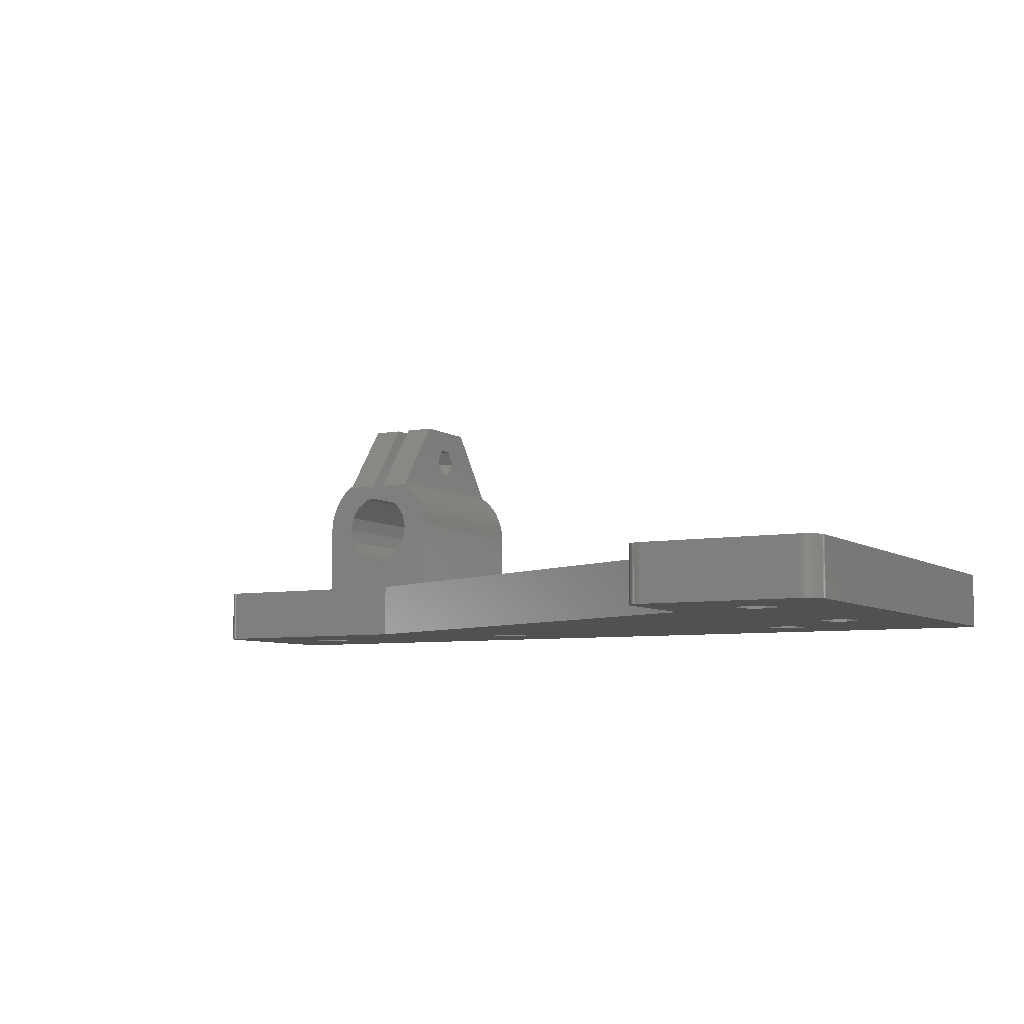
<metadata>
{"format":"stl","ext":"stl","renderer":"f3d","projection":"perspective","resolution":1024,"background":"white","views":[{"elev":-6.8,"azim":-151.0,"up":"+Z"}]}
</metadata>
<code>
# stl→obj: 456 verts, 940 faces
v -20 -18 0
v -20 33 6
v -20 33 0
v -20 -18 6
v -18.07 -20 0
v 44.25 -20 6
v -18.07 -20 6
v 44.25 -20 0
v 58.25 -20 0
v 73.07 -20 6
v 58.25 -20 6
v 73.07 -20 0
v 73.48 -0.05941 0
v 73.35 -0.03038 6
v 73.48 -0.05941 6
v 73.35 -0.03038 0
v 75 -18.14 6
v 75 -18 0
v 75 -18 6
v 75 -18.14 0
v -18.75 -19.85 0
v -18.62 -19.9 6
v -18.75 -19.85 6
v -18.62 -19.9 0
v -19.44 -19.39 0
v -19.53 -19.29 6
v -19.53 -19.29 0
v -19.44 -19.39 6
v -10 22.84 6
v 0 22 6
v -8.469 23.47 6
v -8.469 1.531 6
v -7.835 0 6
v -10 2.165 6
v -11.53 23.47 6
v -11.53 1.531 6
v -12.16 25 6
v -7.835 25 6
v 0 33 6
v -1.93 35 6
v -0.004871 33.14 6
v -0.01946 33.28 6
v -0.0437 33.42 6
v -0.07748 33.55 6
v -0.1206 33.68 6
v -0.1729 33.81 6
v -0.2341 33.94 6
v -0.3039 34.06 6
v -0.382 34.18 6
v -0.4679 34.29 6
v -0.5613 34.39 6
v -0.6617 34.49 6
v -0.7687 34.58 6
v -0.8816 34.66 6
v -1 34.73 6
v -1.123 34.8 6
v -1.251 34.85 6
v -1.382 34.9 6
v -1.516 34.94 6
v -1.653 34.97 6
v -1.791 34.99 6
v -8.469 26.53 6
v 0 -7.835 6
v -1.531 -8.469 6
v -10 27.16 6
v -18.07 35 6
v -11.53 26.53 6
v 44.25 0 6
v 39.66 -10 6
v 39.03 -8.469 6
v 37.5 -7.835 6
v 35.97 -8.469 6
v 2.165 -10 6
v 35.34 -10 6
v 1.531 -8.469 6
v 50 0 6
v 39.03 -11.53 6
v 37.5 -12.16 6
v 35.97 -11.53 6
v 1.531 -11.53 6
v 0 -12.16 6
v -8.469 -1.531 6
v -2.165 -10 6
v -10 -2.165 6
v -11.53 -1.531 6
v -1.531 -11.53 6
v -12.16 0 6
v -18.21 34.99 6
v -18.35 34.97 6
v -18.48 34.94 6
v -18.21 -19.99 6
v -18.62 34.9 6
v -18.35 -19.97 6
v -18.75 34.85 6
v -18.48 -19.94 6
v -18.88 34.8 6
v -19 34.73 6
v -19.12 34.66 6
v -18.88 -19.8 6
v -19.23 34.58 6
v -19 -19.73 6
v -19.34 34.49 6
v -19.12 -19.66 6
v -19.44 34.39 6
v -19.23 -19.58 6
v -19.53 34.29 6
v -19.34 -19.49 6
v -19.62 34.18 6
v -19.7 34.06 6
v -19.77 33.94 6
v -19.62 -19.18 6
v -19.83 33.81 6
v -19.7 -19.06 6
v -19.88 33.68 6
v -19.77 -18.94 6
v -19.92 33.55 6
v -19.83 -18.81 6
v -19.96 33.42 6
v -19.88 -18.68 6
v -19.98 33.28 6
v -19.92 -18.55 6
v -20 33.14 6
v -19.96 -18.42 6
v -19.98 -18.28 6
v -20 -18.14 6
v 73.07 -0.001218 6
v 75 -2 6
v 75 -1.86 6
v 67.16 -10 6
v 74.98 -1.722 6
v 66.53 -11.53 6
v 74.96 -1.584 6
v 74.92 -1.449 6
v 74.88 -1.316 6
v 74.98 -18.28 6
v 74.83 -1.187 6
v 74.96 -18.42 6
v 74.77 -1.061 6
v 74.92 -18.55 6
v 74.7 -0.9402 6
v 74.88 -18.68 6
v 74.62 -0.8244 6
v 74.83 -18.81 6
v 74.53 -0.7144 6
v 74.77 -18.94 6
v 74.44 -0.6107 6
v 74.7 -19.06 6
v 74.34 -0.5137 6
v 74.62 -19.18 6
v 74.23 -0.424 6
v 74.53 -19.29 6
v 74.12 -0.3419 6
v 74.44 -19.39 6
v 74 -0.2679 6
v 74.34 -19.49 6
v 73.88 -0.2024 6
v 74.23 -19.58 6
v 73.75 -0.1456 6
v 74.12 -19.66 6
v 73.62 -0.09789 6
v 74 -19.73 6
v 73.88 -19.8 6
v 73.75 -19.85 6
v 73.21 -0.01096 6
v 73.62 -19.9 6
v 66.53 -8.469 6
v 73.48 -19.94 6
v 73.35 -19.97 6
v 65 -7.835 6
v 58.25 -0.001218 6
v 63.47 -8.469 6
v 62.84 -10 6
v 73.21 -19.99 6
v 65 -12.16 6
v 63.47 -11.53 6
v 73.21 -19.99 0
v -18.35 -19.97 0
v -18.21 -19.99 0
v 73.07 -0.001218 0
v 58.25 -0.001218 0
v -19.12 -19.66 0
v -19 -19.73 0
v -18.88 -19.8 0
v -19.62 -19.18 0
v -19.7 -19.06 0
v -20 -18.14 0
v -19.88 -18.68 0
v -19.92 -18.55 0
v -19.96 -18.42 0
v 73.21 -0.01096 0
v 75 -1.86 0
v 75 -2 0
v 73.35 -19.97 0
v -18.48 -19.94 0
v -19.23 -19.58 0
v -19.34 -19.49 0
v -19.77 -18.94 0
v -10 2.165 0
v 0 22 0
v -8.469 1.531 0
v -8.469 23.47 0
v -7.835 25 0
v -10 22.84 0
v -11.53 1.531 0
v -11.53 23.47 0
v -12.16 0 0
v 39.03 -11.53 0
v 39.66 -10 0
v 37.5 -12.16 0
v 35.97 -11.53 0
v 2.165 -10 0
v 35.34 -10 0
v 1.531 -11.53 0
v 0 -12.16 0
v -2.165 -10 0
v -1.531 -11.53 0
v -8.469 -1.531 0
v -7.835 0 0
v -10 -2.165 0
v -11.53 -1.531 0
v 50 0 0
v 58.25 0 0
v 39.03 -8.469 0
v 37.5 -7.835 0
v 35.97 -8.469 0
v 1.531 -8.469 0
v 0 -7.835 0
v 0 33 0
v -8.469 26.53 0
v -1.93 35 0
v -0.004871 33.14 0
v -0.01946 33.28 0
v -0.0437 33.42 0
v -0.07748 33.55 0
v -0.1206 33.68 0
v -0.1729 33.81 0
v -0.2341 33.94 0
v -0.3039 34.06 0
v -0.382 34.18 0
v -0.4679 34.29 0
v -0.5613 34.39 0
v -0.6617 34.49 0
v -0.7687 34.58 0
v -0.8816 34.66 0
v -1 34.73 0
v -1.123 34.8 0
v -1.531 -8.469 0
v -1.251 34.85 0
v -1.382 34.9 0
v -1.516 34.94 0
v -1.653 34.97 0
v -1.791 34.99 0
v -10 27.16 0
v -18.07 35 0
v -11.53 26.53 0
v -12.16 25 0
v -18.21 34.99 0
v -18.35 34.97 0
v -18.48 34.94 0
v -18.62 34.9 0
v -18.75 34.85 0
v -18.88 34.8 0
v -19 34.73 0
v -19.12 34.66 0
v -19.23 34.58 0
v -19.34 34.49 0
v -19.44 34.39 0
v -19.53 34.29 0
v -19.62 34.18 0
v -19.83 -18.81 0
v -19.7 34.06 0
v -19.77 33.94 0
v -19.83 33.81 0
v -19.88 33.68 0
v -19.98 -18.28 0
v -19.92 33.55 0
v -19.96 33.42 0
v -19.98 33.28 0
v -20 33.14 0
v 67.16 -10 0
v 74.98 -18.28 0
v 66.53 -8.469 0
v 74.96 -18.42 0
v 74.92 -18.55 0
v 74.88 -18.68 0
v 74.98 -1.722 0
v 74.83 -18.81 0
v 74.96 -1.584 0
v 74.77 -18.94 0
v 74.92 -1.449 0
v 74.7 -19.06 0
v 74.88 -1.316 0
v 74.62 -19.18 0
v 74.83 -1.187 0
v 74.53 -19.29 0
v 74.77 -1.061 0
v 74.44 -19.39 0
v 74.7 -0.9402 0
v 74.34 -19.49 0
v 74.62 -0.8244 0
v 74.23 -19.58 0
v 74.53 -0.7144 0
v 74.12 -19.66 0
v 74.44 -0.6107 0
v 74 -19.73 0
v 74.34 -0.5137 0
v 73.88 -19.8 0
v 74.23 -0.424 0
v 73.75 -19.85 0
v 74.12 -0.3419 0
v 73.62 -19.9 0
v 74 -0.2679 0
v 73.48 -19.94 0
v 73.88 -0.2024 0
v 73.75 -0.1456 0
v 73.62 -0.09789 0
v 66.53 -11.53 0
v 65 -12.16 0
v 63.47 -11.53 0
v 62.84 -10 0
v 65 -7.835 0
v 63.47 -8.469 0
v 44.25 0 13.5
v 44.25 -20 13.5
v 58.25 0 13.5
v 58.25 -20 13.5
v 48.37 -20 16.38
v 46.92 -20 19
v 46.57 -20 18.7
v 46.21 -20 18.36
v 45.89 -20 18
v 45.59 -20 17.61
v 49.69 -20 17.27
v 50.5 -20 19
v 50.5 -20 17.43
v 45.31 -20 17.21
v 47.48 -20 15.06
v 45.07 -20 16.79
v 44.86 -20 16.35
v 44.67 -20 15.89
v 44.52 -20 15.43
v 44.4 -20 14.96
v 47.17 -20 13.5
v 44.32 -20 14.47
v 44.27 -20 13.99
v 47.48 -20 11.94
v 48.37 -20 10.62
v 49.69 -20 9.732
v 51.25 -20 9.422
v 52.81 -20 17.27
v 55.58 -20 19
v 52 -20 19
v 54.13 -20 16.38
v 55.93 -20 18.7
v 56.29 -20 18.36
v 52 -20 17.43
v 56.61 -20 18
v 56.91 -20 17.61
v 57.19 -20 17.21
v 55.02 -20 15.06
v 57.43 -20 16.79
v 57.64 -20 16.35
v 57.83 -20 15.89
v 57.98 -20 15.43
v 58.1 -20 14.96
v 55.33 -20 13.5
v 58.18 -20 14.47
v 58.23 -20 13.99
v 55.02 -20 11.94
v 54.13 -20 10.62
v 52.81 -20 9.732
v 54.13 0 16.38
v 55.58 0 19
v 55.93 0 18.7
v 56.29 0 18.36
v 56.61 0 18
v 56.91 0 17.61
v 52.81 0 17.27
v 52 0 19
v 52 0 17.43
v 57.19 0 17.21
v 55.02 0 15.06
v 57.43 0 16.79
v 57.64 0 16.35
v 57.83 0 15.89
v 57.98 0 15.43
v 58.1 0 14.96
v 55.33 0 13.5
v 58.18 0 14.47
v 58.23 0 13.99
v 55.02 0 11.94
v 54.13 0 10.62
v 52.81 0 9.732
v 51.25 0 9.422
v 49.69 0 17.27
v 46.92 0 19
v 50.5 0 19
v 48.37 0 16.38
v 46.57 0 18.7
v 46.21 0 18.36
v 50.5 0 17.43
v 45.89 0 18
v 45.59 0 17.61
v 45.31 0 17.21
v 47.48 0 15.06
v 45.07 0 16.79
v 44.86 0 16.35
v 44.67 0 15.89
v 44.52 0 15.43
v 44.4 0 14.96
v 47.17 0 13.5
v 44.32 0 14.47
v 44.27 0 13.99
v 47.48 0 11.94
v 48.37 0 10.62
v 49.69 0 9.732
v 55.25 -6 27
v 55.25 -9.134 24.5
v 55.25 -8.268 23
v 55.25 -10.87 24.5
v 55.25 -14 27
v 55.25 -11.73 23
v 55.25 -0.1808 19.24
v 55.25 -9.134 21.5
v 55.25 -10.87 21.5
v 55.25 -19.82 19.24
v 55.56 -0.01206 19.02
v 55.56 -19.99 19.02
v 47.25 -0.1808 19.24
v 47.25 -8.268 23
v 47.25 -6 27
v 47.25 -9.134 21.5
v 47.25 -10.87 21.5
v 47.25 -11.73 23
v 47.25 -19.82 19.24
v 47.25 -14 27
v 47.25 -9.134 24.5
v 47.25 -10.87 24.5
v 46.94 -0.01206 19.02
v 46.94 -19.99 19.02
v 50.5 -14 27
v 52 -14 27
v 50.5 -6 27
v 52 -6 27
v 50.5 -9.134 24.5
v 50.5 -8.268 23
v 50.5 -10.87 24.5
v 50.5 -11.73 23
v 50.5 -9.134 21.5
v 50.5 -10.87 21.5
v 52 -9.134 21.5
v 52 -8.268 23
v 52 -10.87 21.5
v 52 -11.73 23
v 52 -9.134 24.5
v 52 -10.87 24.5
f 1 2 3
f 2 1 4
f 5 6 7
f 6 5 8
f 9 10 11
f 10 9 12
f 13 14 15
f 14 13 16
f 17 18 19
f 18 17 20
f 21 22 23
f 22 21 24
f 25 26 27
f 26 25 28
f 29 30 31
f 30 32 33
f 34 30 29
f 30 34 32
f 35 34 29
f 35 36 34
f 2 35 37
f 35 2 36
f 38 30 39
f 40 39 41
f 40 41 42
f 40 42 43
f 40 43 44
f 40 44 45
f 40 45 46
f 40 46 47
f 40 47 48
f 40 48 49
f 40 49 50
f 40 50 51
f 40 51 52
f 40 52 53
f 40 53 54
f 40 54 55
f 40 55 56
f 40 56 57
f 40 57 58
f 40 58 59
f 31 30 38
f 40 59 60
f 40 60 61
f 39 40 62
f 30 33 63
f 63 33 64
f 39 62 38
f 40 65 62
f 66 65 40
f 67 2 37
f 2 67 66
f 65 66 67
f 68 69 6
f 68 70 69
f 68 71 70
f 68 72 71
f 72 73 74
f 30 72 68
f 72 75 73
f 30 68 76
f 72 30 75
f 75 30 63
f 77 6 69
f 78 6 77
f 79 6 78
f 73 79 74
f 80 79 73
f 79 80 6
f 81 6 80
f 82 64 33
f 64 82 83
f 84 83 82
f 4 83 84
f 4 84 85
f 81 7 6
f 86 7 81
f 83 4 7
f 4 85 87
f 36 2 87
f 2 66 88
f 4 87 2
f 2 88 89
f 83 7 86
f 2 89 90
f 7 4 91
f 2 90 92
f 91 4 93
f 2 92 94
f 93 4 95
f 2 94 96
f 95 4 22
f 2 96 97
f 22 4 23
f 2 97 98
f 23 4 99
f 2 98 100
f 99 4 101
f 2 100 102
f 101 4 103
f 2 102 104
f 103 4 105
f 2 104 106
f 105 4 107
f 2 106 108
f 107 4 28
f 2 108 109
f 28 4 26
f 2 109 110
f 26 4 111
f 2 110 112
f 111 4 113
f 2 112 114
f 113 4 115
f 2 114 116
f 115 4 117
f 2 116 118
f 117 4 119
f 2 118 120
f 119 4 121
f 2 120 122
f 121 4 123
f 123 4 124
f 124 4 125
f 126 127 128
f 127 129 19
f 126 128 130
f 131 19 129
f 126 130 132
f 10 19 131
f 126 132 133
f 19 10 17
f 126 133 134
f 17 10 135
f 126 134 136
f 135 10 137
f 126 136 138
f 137 10 139
f 126 138 140
f 139 10 141
f 126 140 142
f 141 10 143
f 126 142 144
f 143 10 145
f 126 144 146
f 145 10 147
f 126 146 148
f 147 10 149
f 126 148 150
f 149 10 151
f 126 150 152
f 151 10 153
f 126 152 154
f 153 10 155
f 126 154 156
f 155 10 157
f 126 156 158
f 157 10 159
f 126 158 160
f 159 10 161
f 126 160 15
f 161 10 162
f 126 15 14
f 162 10 163
f 126 14 164
f 163 10 165
f 127 126 166
f 165 10 167
f 167 10 168
f 127 166 129
f 126 169 166
f 170 169 126
f 171 170 172
f 169 170 171
f 168 10 173
f 174 10 131
f 11 174 175
f 11 172 170
f 174 11 10
f 172 11 175
f 12 173 10
f 173 12 176
f 177 91 93
f 91 177 178
f 179 170 126
f 170 179 180
f 181 101 103
f 101 181 182
f 182 99 101
f 99 182 183
f 184 113 185
f 113 184 111
f 186 4 1
f 4 186 125
f 187 121 188
f 121 187 119
f 188 123 189
f 123 188 121
f 16 164 14
f 164 16 190
f 190 126 164
f 126 190 179
f 127 191 128
f 191 127 192
f 19 192 127
f 192 19 18
f 176 168 173
f 168 176 193
f 194 93 95
f 93 194 177
f 24 95 22
f 95 24 194
f 178 7 91
f 7 178 5
f 183 23 99
f 23 183 21
f 195 103 105
f 103 195 181
f 25 107 28
f 107 25 196
f 27 111 184
f 111 27 26
f 185 115 197
f 115 185 113
f 198 199 200
f 199 201 202
f 203 199 198
f 199 203 201
f 204 203 198
f 204 205 203
f 3 204 206
f 204 3 205
f 8 207 208
f 8 209 207
f 8 210 209
f 210 211 212
f 213 210 8
f 210 213 211
f 8 214 213
f 5 215 216
f 215 217 218
f 215 219 217
f 1 215 5
f 220 1 206
f 219 1 220
f 215 1 219
f 214 5 216
f 5 214 8
f 8 9 9
f 9 221 180
f 180 221 222
f 8 9 8
f 9 8 221
f 208 221 8
f 223 221 208
f 224 221 223
f 199 224 225
f 211 225 212
f 226 225 211
f 199 225 226
f 199 226 227
f 224 199 221
f 218 199 227
f 199 202 228
f 229 228 202
f 230 228 229
f 228 230 231
f 231 230 232
f 232 230 233
f 233 230 234
f 234 230 235
f 235 230 236
f 236 230 237
f 237 230 238
f 238 230 239
f 239 230 240
f 240 230 241
f 241 230 242
f 242 230 243
f 243 230 244
f 244 230 245
f 245 230 246
f 218 227 247
f 246 230 248
f 248 230 249
f 249 230 250
f 218 247 215
f 200 199 218
f 250 230 251
f 251 230 252
f 253 230 229
f 254 253 255
f 253 254 230
f 3 255 256
f 3 206 1
f 1 5 178
f 205 3 256
f 1 178 177
f 255 3 254
f 1 177 194
f 254 3 257
f 1 194 24
f 257 3 258
f 1 24 21
f 258 3 259
f 1 21 183
f 259 3 260
f 1 183 182
f 260 3 261
f 1 182 181
f 261 3 262
f 1 181 195
f 262 3 263
f 1 195 196
f 263 3 264
f 1 196 25
f 264 3 265
f 1 25 27
f 265 3 266
f 1 27 184
f 266 3 267
f 1 184 185
f 267 3 268
f 1 185 197
f 268 3 269
f 1 197 270
f 269 3 271
f 1 270 187
f 271 3 272
f 1 187 188
f 272 3 273
f 1 188 189
f 273 3 274
f 1 189 275
f 274 3 276
f 1 275 186
f 276 3 277
f 277 3 278
f 278 3 279
f 12 18 20
f 18 280 192
f 12 20 281
f 282 192 280
f 12 281 283
f 179 192 282
f 12 283 284
f 192 179 191
f 12 284 285
f 191 179 286
f 12 285 287
f 286 179 288
f 12 287 289
f 288 179 290
f 12 289 291
f 290 179 292
f 12 291 293
f 292 179 294
f 12 293 295
f 294 179 296
f 12 295 297
f 296 179 298
f 12 297 299
f 298 179 300
f 12 299 301
f 300 179 302
f 12 301 303
f 302 179 304
f 12 303 305
f 304 179 306
f 12 305 307
f 306 179 308
f 12 307 309
f 308 179 310
f 12 309 311
f 310 179 312
f 12 311 313
f 312 179 314
f 12 313 193
f 314 179 315
f 12 193 176
f 315 179 316
f 18 12 317
f 316 179 13
f 13 179 16
f 18 317 280
f 12 318 317
f 9 318 12
f 319 9 320
f 318 9 319
f 16 179 190
f 321 179 282
f 180 321 322
f 180 320 9
f 321 180 179
f 320 180 322
f 189 124 275
f 124 189 123
f 275 125 186
f 125 275 124
f 144 304 146
f 304 144 302
f 142 302 144
f 302 142 300
f 305 159 161
f 159 305 303
f 299 153 155
f 153 299 297
f 196 105 107
f 105 196 195
f 197 117 270
f 117 197 115
f 270 119 187
f 119 270 117
f 310 154 152
f 154 310 312
f 133 292 134
f 292 133 290
f 311 163 165
f 163 311 309
f 147 289 145
f 289 147 291
f 153 295 151
f 295 153 297
f 316 15 160
f 15 316 13
f 314 158 156
f 158 314 315
f 306 150 148
f 150 306 308
f 308 152 150
f 152 308 310
f 132 290 133
f 290 132 288
f 130 288 132
f 288 130 286
f 128 286 130
f 286 128 191
f 136 296 138
f 296 136 294
f 134 294 136
f 294 134 292
f 143 285 141
f 285 143 287
f 145 287 143
f 287 145 289
f 137 281 135
f 281 137 283
f 139 283 137
f 283 139 284
f 141 284 139
f 284 141 285
f 313 165 167
f 165 313 311
f 193 167 168
f 167 193 313
f 301 155 157
f 155 301 299
f 303 157 159
f 157 303 301
f 315 160 158
f 160 315 316
f 312 156 154
f 156 312 314
f 304 148 146
f 148 304 306
f 140 300 142
f 300 140 298
f 138 298 140
f 298 138 296
f 149 291 147
f 291 149 293
f 151 293 149
f 293 151 295
f 135 20 17
f 20 135 281
f 307 161 162
f 161 307 305
f 309 162 163
f 162 309 307
f 39 231 41
f 231 39 228
f 276 114 274
f 114 276 116
f 30 228 39
f 228 30 199
f 249 59 58
f 59 249 250
f 254 88 66
f 88 254 257
f 230 66 40
f 66 230 254
f 264 100 98
f 100 264 265
f 3 122 279
f 122 3 2
f 251 61 60
f 61 251 252
f 45 236 46
f 236 45 235
f 260 94 92
f 94 260 261
f 279 120 278
f 120 279 122
f 246 57 56
f 57 246 248
f 252 40 61
f 40 252 230
f 277 116 276
f 116 277 118
f 268 104 267
f 104 268 106
f 257 89 88
f 89 257 258
f 243 54 53
f 54 243 244
f 46 237 47
f 237 46 236
f 42 233 43
f 233 42 232
f 271 108 269
f 108 271 109
f 262 97 96
f 97 262 263
f 259 92 90
f 92 259 260
f 242 53 52
f 53 242 243
f 244 55 54
f 55 244 245
f 50 241 51
f 241 50 240
f 49 240 50
f 240 49 239
f 241 52 51
f 52 241 242
f 48 239 49
f 239 48 238
f 41 232 42
f 232 41 231
f 44 235 45
f 235 44 234
f 43 234 44
f 234 43 233
f 272 109 271
f 109 272 110
f 263 98 97
f 98 263 264
f 261 96 94
f 96 261 262
f 258 90 89
f 90 258 259
f 278 118 277
f 118 278 120
f 245 56 55
f 56 245 246
f 248 58 57
f 58 248 249
f 47 238 48
f 238 47 237
f 273 110 272
f 110 273 112
f 269 106 268
f 106 269 108
f 266 104 102
f 104 266 267
f 265 102 100
f 102 265 266
f 250 60 59
f 60 250 251
f 274 112 273
f 112 274 114
f 221 30 76
f 30 221 199
f 8 8 6
f 6 323 68
f 6 324 323
f 324 6 8
f 325 170 222
f 325 11 170
f 326 11 325
f 9 11 326
f 11 9 9
f 222 170 180
f 327 328 329
f 327 329 330
f 327 330 331
f 327 331 332
f 328 333 334
f 334 333 335
f 327 332 336
f 337 336 338
f 328 327 333
f 337 338 339
f 337 339 340
f 337 340 341
f 336 337 327
f 342 337 341
f 343 342 344
f 343 344 345
f 343 345 324
f 342 343 337
f 324 346 343
f 324 347 346
f 348 8 349
f 347 8 348
f 8 347 324
f 350 351 352
f 353 351 350
f 351 353 354
f 354 353 355
f 350 352 356
f 355 353 357
f 357 353 358
f 358 353 359
f 360 359 353
f 359 360 361
f 361 360 362
f 362 360 363
f 363 360 364
f 360 365 364
f 366 365 360
f 365 366 367
f 367 366 368
f 366 326 368
f 369 326 366
f 370 326 369
f 9 349 8
f 349 9 371
f 371 9 370
f 370 9 326
f 372 373 374
f 372 374 375
f 372 375 376
f 372 376 377
f 373 378 379
f 379 378 380
f 372 377 381
f 382 381 383
f 373 372 378
f 382 383 384
f 382 384 385
f 382 385 386
f 381 382 372
f 387 382 386
f 388 387 389
f 388 389 390
f 388 390 325
f 387 388 382
f 325 391 388
f 325 392 391
f 393 76 394
f 222 393 392
f 222 392 325
f 393 222 76
f 76 222 221
f 395 396 397
f 398 396 395
f 396 398 399
f 399 398 400
f 395 397 401
f 400 398 402
f 402 398 403
f 403 398 404
f 405 404 398
f 404 405 406
f 406 405 407
f 407 405 408
f 408 405 409
f 405 410 409
f 411 410 405
f 410 411 412
f 412 411 413
f 411 323 413
f 414 323 411
f 68 414 415
f 76 416 394
f 76 415 416
f 68 415 76
f 414 68 323
f 417 418 419
f 417 420 418
f 420 421 422
f 421 420 417
f 419 423 417
f 424 423 419
f 425 423 424
f 425 426 423
f 422 426 425
f 426 422 421
f 368 325 390
f 325 368 326
f 359 383 381
f 383 359 361
f 358 381 377
f 381 358 359
f 374 355 375
f 355 374 354
f 363 386 385
f 386 363 364
f 361 384 383
f 384 361 362
f 357 377 376
f 377 357 358
f 355 376 375
f 376 355 357
f 427 374 373
f 374 427 354
f 428 354 427
f 354 428 351
f 365 389 387
f 389 365 367
f 362 385 384
f 385 362 363
f 423 428 427
f 428 423 426
f 364 387 386
f 387 364 365
f 367 390 389
f 390 367 368
f 429 430 431
f 429 432 430
f 429 433 432
f 434 435 436
f 433 435 434
f 435 433 429
f 437 431 430
f 438 431 437
f 438 436 431
f 436 438 434
f 331 400 402
f 400 331 330
f 338 404 406
f 404 338 336
f 344 410 412
f 410 344 342
f 341 408 409
f 408 341 340
f 340 407 408
f 407 340 339
f 345 412 413
f 412 345 344
f 439 435 429
f 435 439 440
f 336 403 404
f 403 336 332
f 324 413 323
f 413 324 345
f 332 402 403
f 402 332 331
f 339 406 407
f 406 339 338
f 342 409 410
f 409 342 341
f 399 439 396
f 439 399 440
f 329 440 399
f 440 329 328
f 400 329 399
f 329 400 330
f 435 441 436
f 328 435 440
f 435 334 441
f 334 435 328
f 442 426 421
f 352 426 442
f 352 428 426
f 428 352 351
f 431 441 443
f 441 431 436
f 444 421 417
f 421 444 442
f 443 429 431
f 397 429 443
f 397 439 429
f 439 397 396
f 423 444 417
f 373 423 427
f 423 379 444
f 379 423 373
f 366 382 388
f 382 366 360
f 360 372 382
f 372 360 353
f 333 401 335
f 401 333 395
f 393 370 392
f 370 393 371
f 350 372 353
f 372 350 378
f 327 405 398
f 405 327 337
f 327 395 333
f 395 327 398
f 346 415 414
f 415 346 347
f 356 378 350
f 378 356 380
f 337 411 405
f 411 337 343
f 343 414 411
f 414 343 346
f 416 349 394
f 349 416 348
f 415 348 416
f 348 415 347
f 394 371 393
f 371 394 349
f 370 391 392
f 391 370 369
f 369 388 391
f 388 369 366
f 443 445 446
f 443 447 445
f 447 441 448
f 441 447 443
f 446 397 443
f 449 397 446
f 397 449 401
f 450 401 449
f 334 448 441
f 334 450 448
f 335 450 334
f 450 335 401
f 451 379 380
f 379 452 444
f 379 451 452
f 380 453 451
f 356 453 380
f 352 453 356
f 453 352 454
f 454 352 442
f 455 444 452
f 456 444 455
f 456 442 444
f 442 456 454
f 280 166 282
f 166 280 129
f 172 322 171
f 322 172 320
f 322 169 171
f 169 322 321
f 321 166 169
f 166 321 282
f 317 129 280
f 129 317 131
f 175 320 172
f 320 175 319
f 317 174 131
f 174 317 318
f 318 175 174
f 175 318 319
f 208 70 223
f 70 208 69
f 74 225 72
f 225 74 212
f 225 71 72
f 71 225 224
f 224 70 71
f 70 224 223
f 207 69 208
f 69 207 77
f 79 212 74
f 212 79 210
f 207 78 77
f 78 207 209
f 209 79 78
f 79 209 210
f 211 75 226
f 75 211 73
f 83 247 64
f 247 83 215
f 247 63 64
f 63 247 227
f 227 75 63
f 75 227 226
f 213 73 211
f 73 213 80
f 213 81 80
f 81 213 214
f 214 86 81
f 86 214 216
f 86 215 83
f 215 86 216
f 218 32 200
f 32 218 33
f 87 204 36
f 204 87 206
f 198 32 34
f 32 198 200
f 217 84 82
f 84 217 219
f 204 34 36
f 34 204 198
f 217 33 218
f 33 217 82
f 219 85 84
f 85 219 220
f 85 206 87
f 206 85 220
f 202 62 229
f 62 202 38
f 255 65 67
f 65 255 253
f 253 62 65
f 62 253 229
f 37 255 67
f 255 37 256
f 201 38 202
f 38 201 31
f 203 35 29
f 35 203 205
f 35 256 37
f 256 35 205
f 201 29 31
f 29 201 203
f 430 445 437
f 445 430 446
f 452 418 455
f 418 452 419
f 448 438 447
f 438 448 434
f 422 456 420
f 456 422 454
f 438 445 447
f 445 438 437
f 456 418 420
f 418 456 455
f 432 450 449
f 450 432 433
f 451 425 424
f 425 451 453
f 450 434 448
f 434 450 433
f 425 454 422
f 454 425 453
f 432 446 430
f 446 432 449
f 451 419 452
f 419 451 424

</code>
